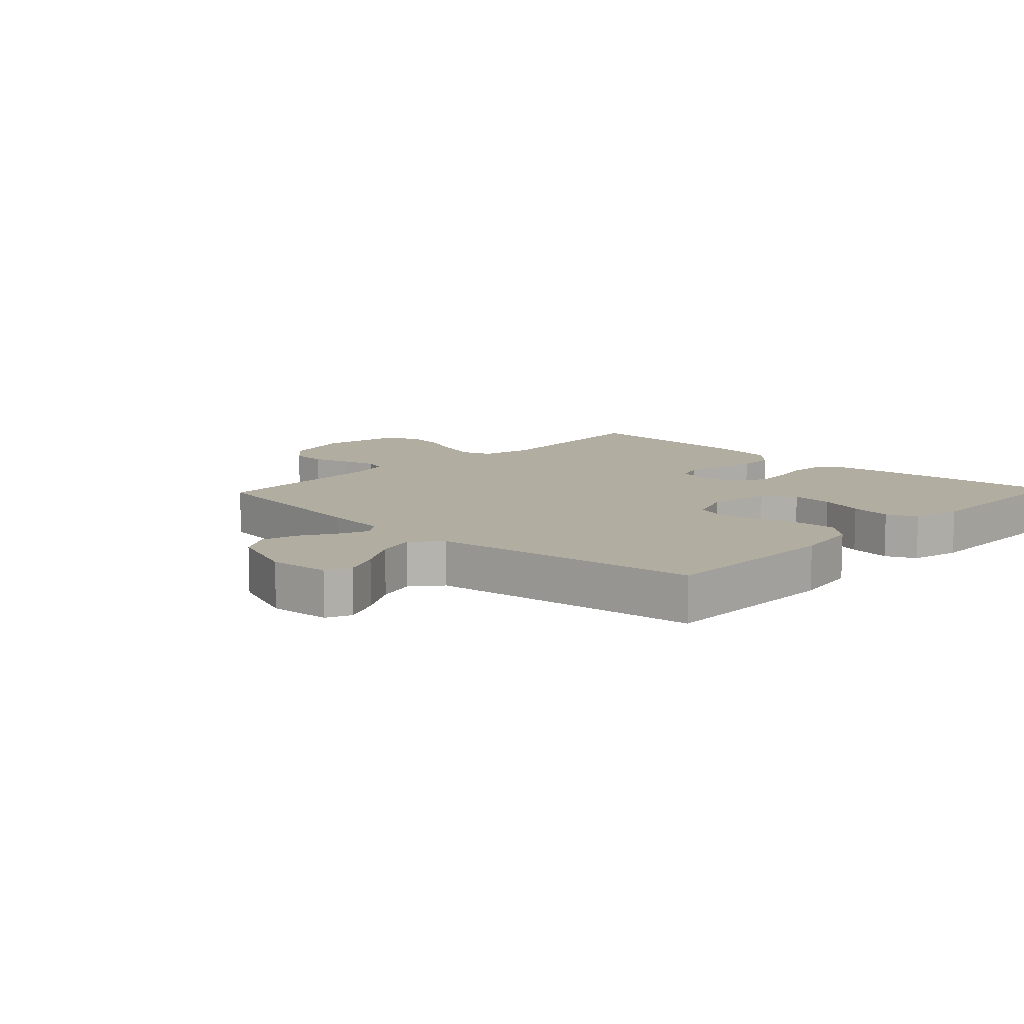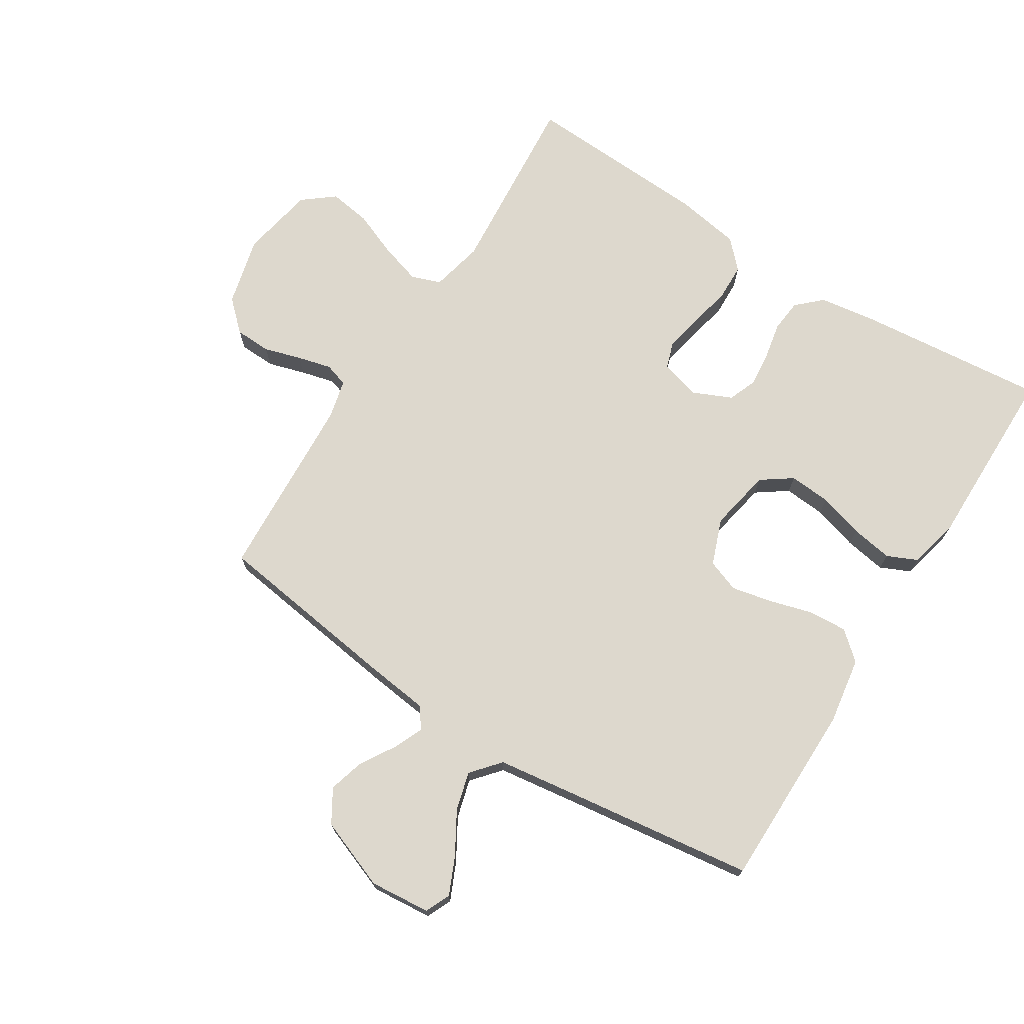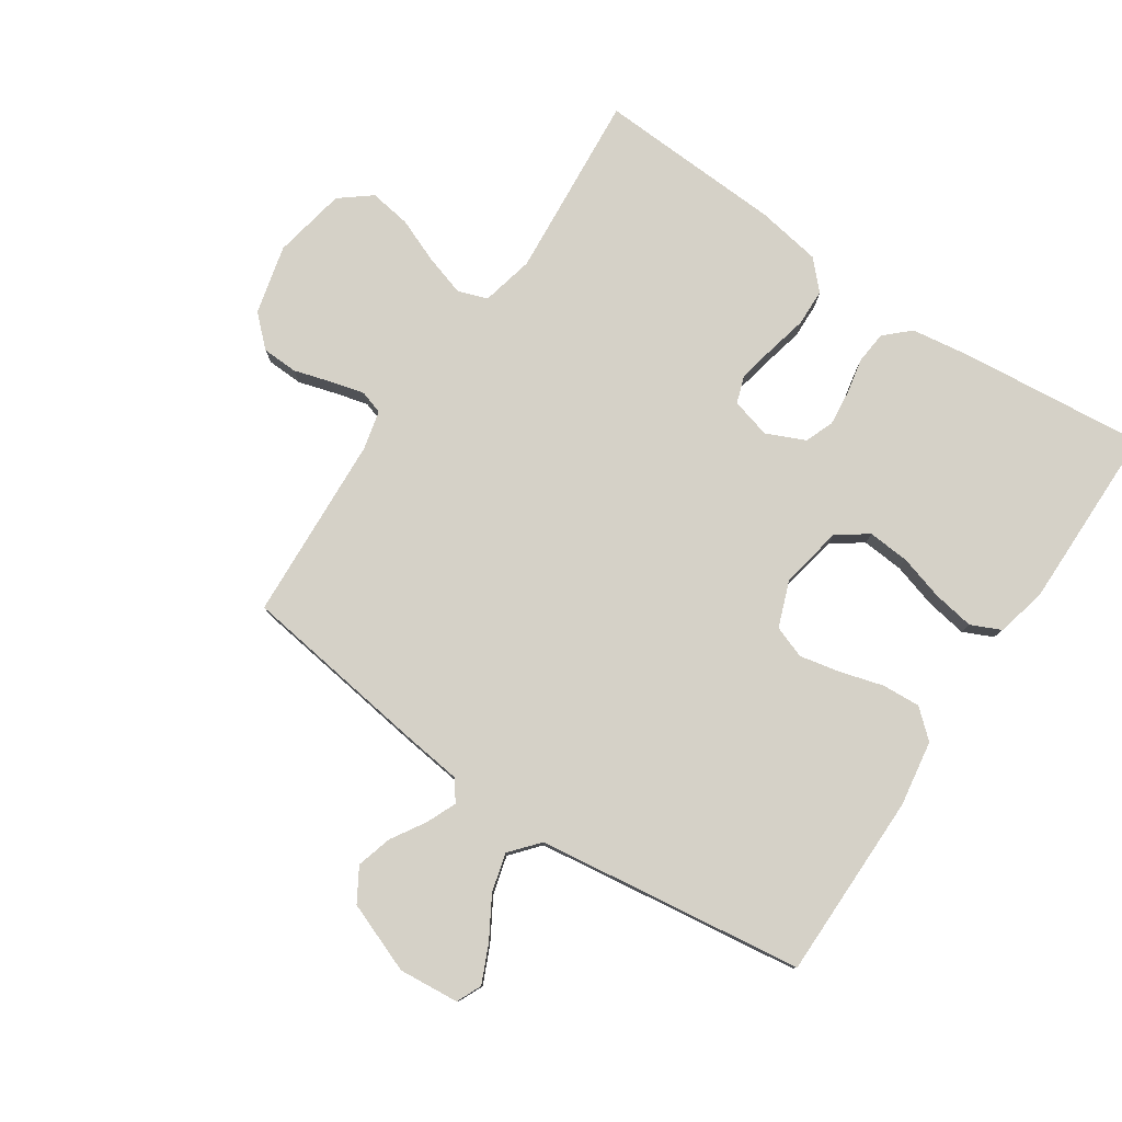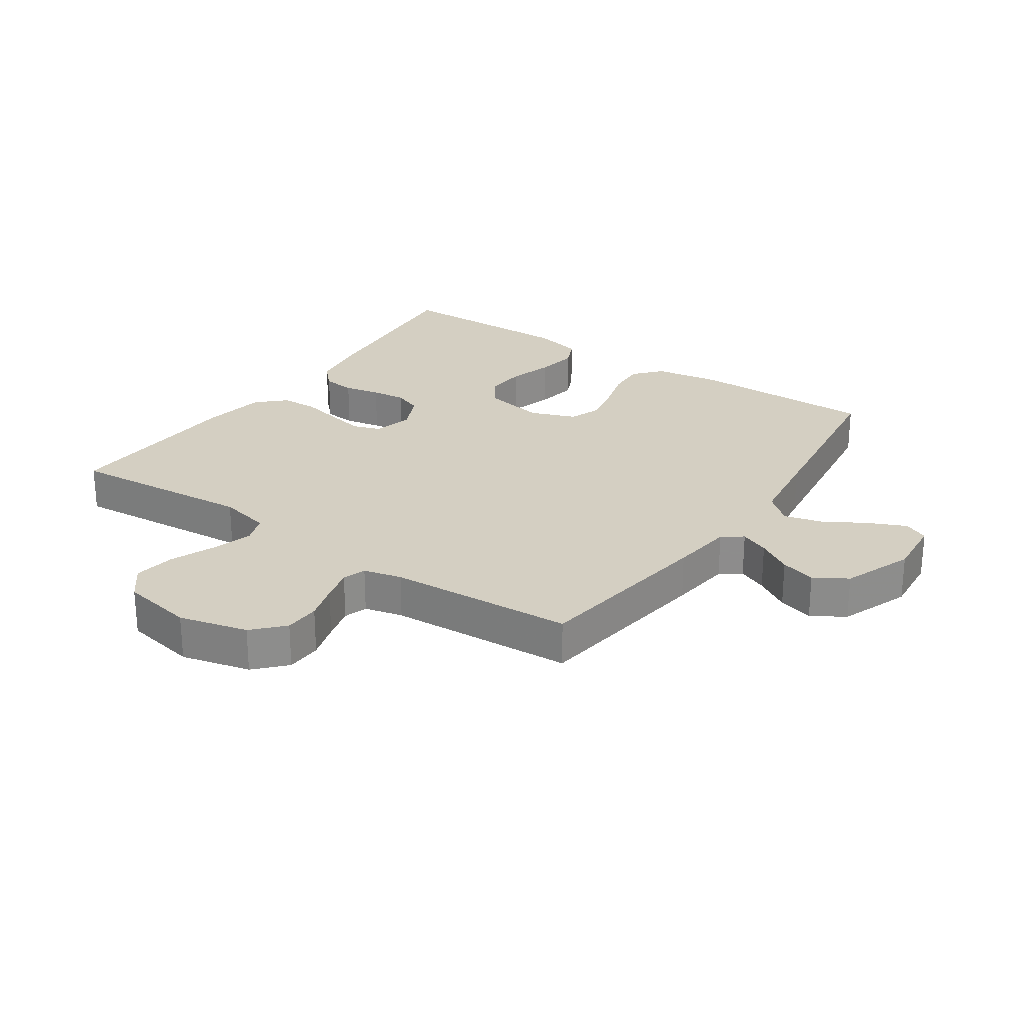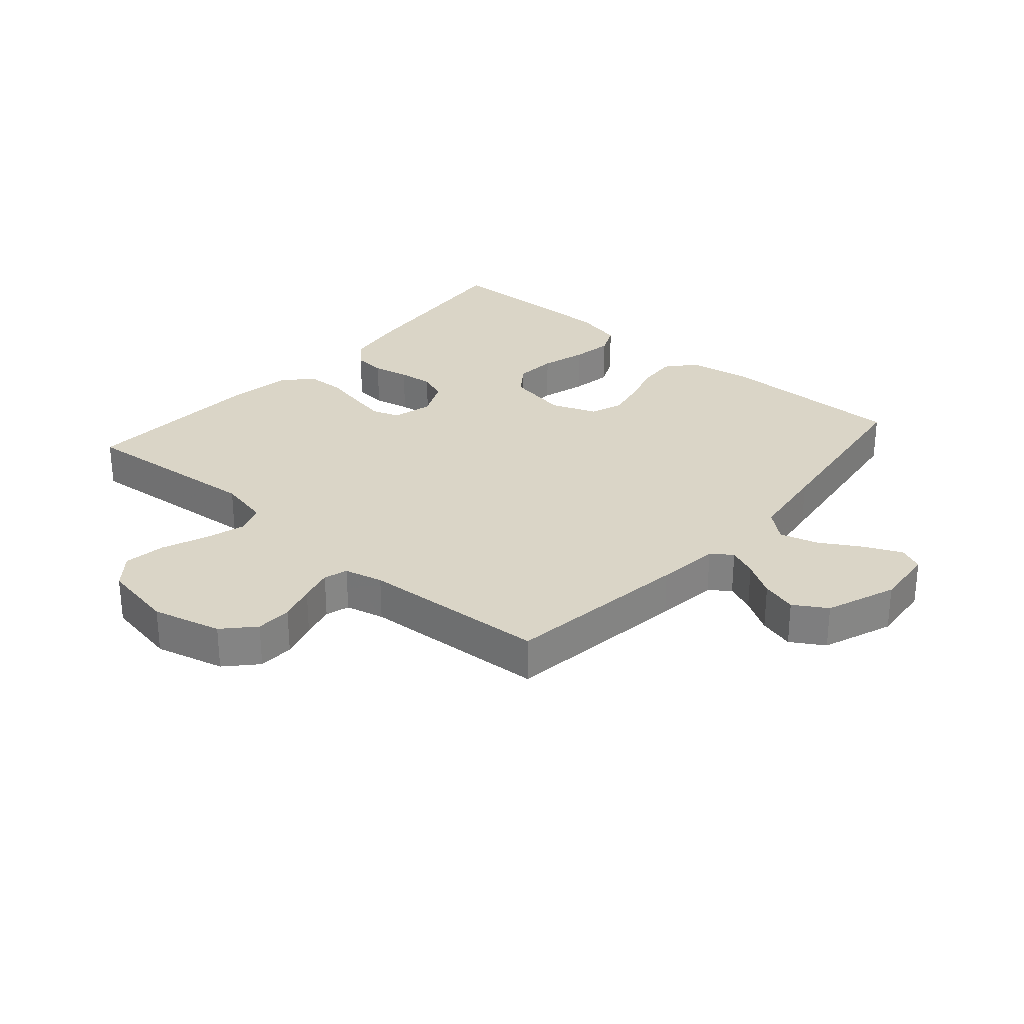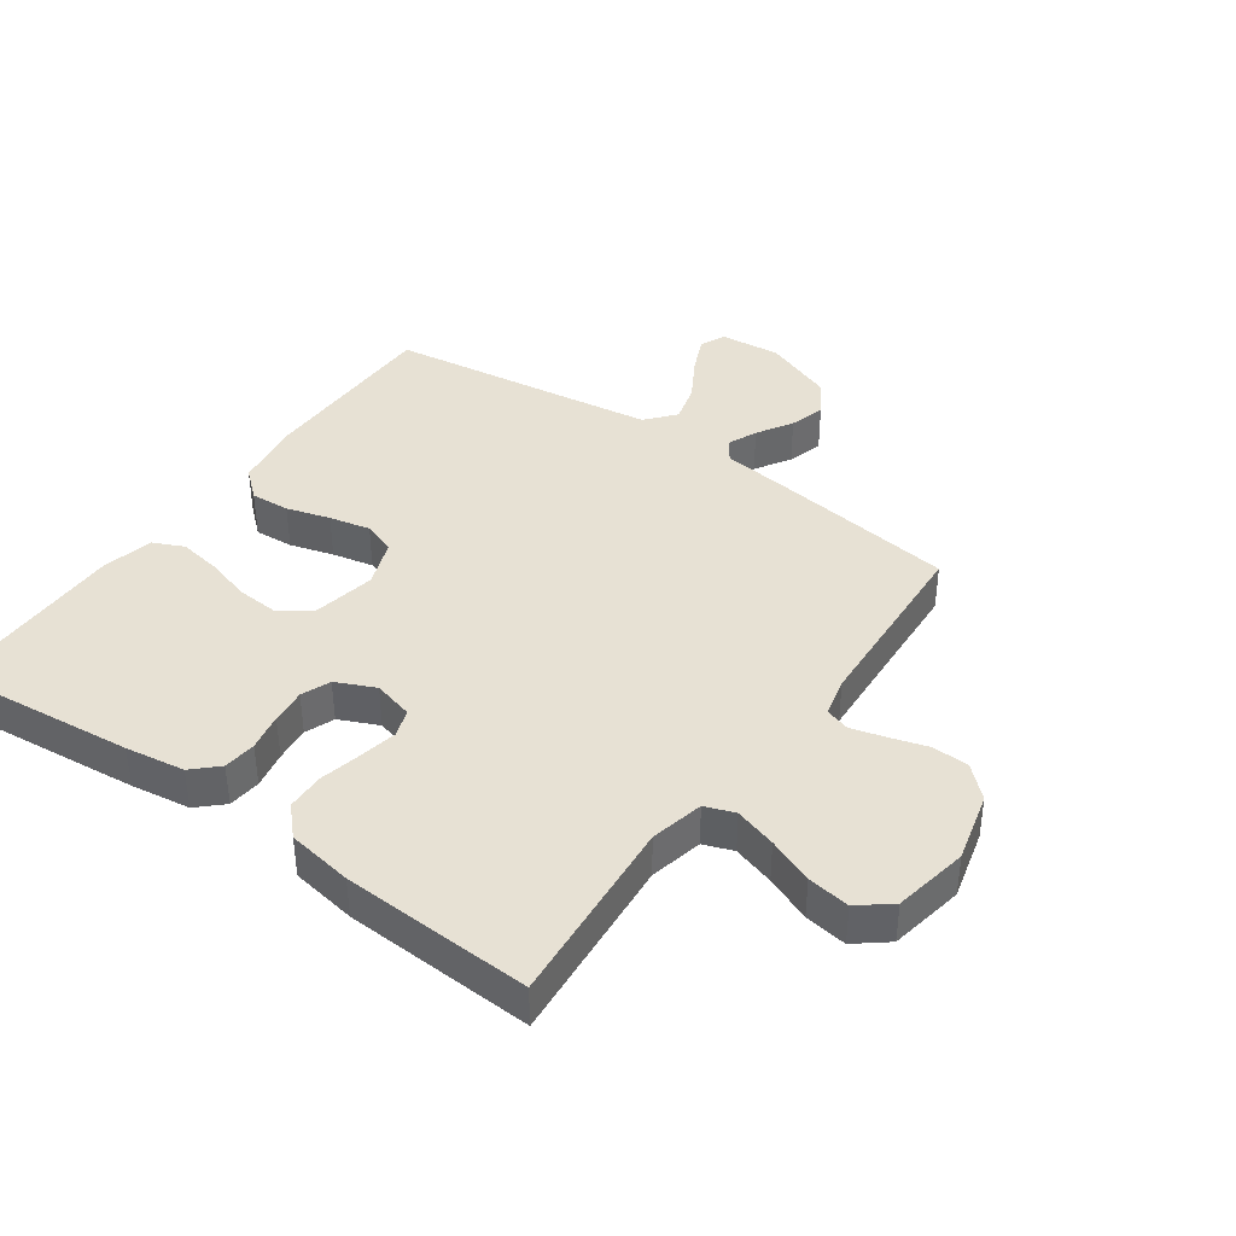
<metadata>
{"format":"obj","ext":"obj","renderer":"f3d","projection":"perspective","resolution":1024,"background":"white","views":[{"elev":10.4,"azim":-136.5,"up":"+Y"},{"elev":72.1,"azim":-147.6,"up":"+Y"},{"elev":79.0,"azim":-146.0,"up":"+Y"},{"elev":25.8,"azim":124.4,"up":"+Y"},{"elev":29.0,"azim":130.9,"up":"+Y"},{"elev":39.6,"azim":35.3,"up":"+Y"}]}
</metadata>
<code>
v 0.5 0.07 -0.5
v 0.2 0.07 -0.541
v 0.099 0.07 -0.553
v 0.075 0.07 -0.586
v 0.095 0.07 -0.633
v 0.129 0.07 -0.689
v 0.145 0.07 -0.746
v 0.113 0.07 -0.799
v 0 0.07 -0.842
v -0.097 0.07 -0.833
v -0.115 0.07 -0.793
v -0.088 0.07 -0.733
v -0.049 0.07 -0.667
v -0.032 0.07 -0.605
v -0.071 0.07 -0.559
v -0.2 0.07 -0.541
v -0.5 0.07 -0.5
v -0.5 0.07 -0.2
v -0.483 0.07 -0.094
v -0.438 0.07 -0.055
v -0.376 0.07 -0.059
v -0.307 0.07 -0.079
v -0.242 0.07 -0.093
v -0.19 0.07 -0.074
v -0.162 0.07 0
v -0.181 0.07 0.1
v -0.23 0.07 0.135
v -0.297 0.07 0.13
v -0.369 0.07 0.109
v -0.436 0.07 0.098
v -0.484 0.07 0.12
v -0.503 0.07 0.2
v -0.5 0.07 0.5
v -0.2 0.07 0.47
v -0.106 0.07 0.456
v -0.067 0.07 0.419
v -0.062 0.07 0.367
v -0.074 0.07 0.308
v -0.08 0.07 0.252
v -0.062 0.07 0.206
v 0 0.07 0.178
v 0.064 0.07 0.195
v 0.079 0.07 0.239
v 0.067 0.07 0.299
v 0.052 0.07 0.365
v 0.054 0.07 0.425
v 0.096 0.07 0.469
v 0.2 0.07 0.486
v 0.5 0.07 0.5
v 0.475 0.07 0.2
v 0.494 0.07 0.116
v 0.541 0.07 0.099
v 0.607 0.07 0.119
v 0.679 0.07 0.148
v 0.746 0.07 0.158
v 0.796 0.07 0.118
v 0.818 0.07 0
v 0.79 0.07 -0.111
v 0.742 0.07 -0.156
v 0.684 0.07 -0.158
v 0.624 0.07 -0.14
v 0.57 0.07 -0.126
v 0.532 0.07 -0.138
v 0.517 0.07 -0.2
v 0.5 0 -0.5
v 0.2 0 -0.541
v 0.099 0 -0.553
v 0.075 0 -0.586
v 0.095 0 -0.633
v 0.129 0 -0.689
v 0.145 0 -0.746
v 0.113 0 -0.799
v 0 0 -0.842
v -0.097 0 -0.833
v -0.115 0 -0.793
v -0.088 0 -0.733
v -0.049 0 -0.667
v -0.032 0 -0.605
v -0.071 0 -0.559
v -0.2 0 -0.541
v -0.5 0 -0.5
v -0.5 0 -0.2
v -0.483 0 -0.094
v -0.438 0 -0.055
v -0.376 0 -0.059
v -0.307 0 -0.079
v -0.242 0 -0.093
v -0.19 0 -0.074
v -0.162 0 0
v -0.181 0 0.1
v -0.23 0 0.135
v -0.297 0 0.13
v -0.369 0 0.109
v -0.436 0 0.098
v -0.484 0 0.12
v -0.503 0 0.2
v -0.5 0 0.5
v -0.2 0 0.47
v -0.106 0 0.456
v -0.067 0 0.419
v -0.062 0 0.367
v -0.074 0 0.308
v -0.08 0 0.252
v -0.062 0 0.206
v 0 0 0.178
v 0.064 0 0.195
v 0.079 0 0.239
v 0.067 0 0.299
v 0.052 0 0.365
v 0.054 0 0.425
v 0.096 0 0.469
v 0.2 0 0.486
v 0.5 0 0.5
v 0.475 0 0.2
v 0.494 0 0.116
v 0.541 0 0.099
v 0.607 0 0.119
v 0.679 0 0.148
v 0.746 0 0.158
v 0.796 0 0.118
v 0.818 0 0
v 0.79 0 -0.111
v 0.742 0 -0.156
v 0.684 0 -0.158
v 0.624 0 -0.14
v 0.57 0 -0.126
v 0.532 0 -0.138
v 0.517 0 -0.2
f 59 60 61
f 58 59 61
f 57 58 61
f 56 57 61
f 55 56 61
f 54 55 61
f 53 54 61
f 52 53 61 62
f 51 52 62 63
f 48 49 50
f 47 48 50
f 46 47 50
f 45 46 50
f 44 45 50
f 51 63 64
f 50 51 64
f 44 50 64
f 43 44 64
f 36 37 38
f 35 36 38
f 34 35 38
f 33 34 38
f 32 33 38
f 31 32 38
f 30 31 38
f 29 30 38
f 28 29 38
f 27 28 38 39
f 26 27 39 40
f 20 21 22
f 19 20 22
f 18 19 22
f 17 18 22
f 16 17 22
f 15 16 22 23
f 14 15 23 24
f 11 12 13
f 10 11 13
f 9 10 13
f 8 9 13
f 7 8 13
f 6 7 13
f 5 6 13
f 4 5 13 14
f 14 24 25
f 4 14 25
f 3 4 25
f 1 2 3
f 64 1 3
f 43 64 3
f 42 43 3
f 3 25 26
f 42 3 26
f 41 42 26
f 26 40 41
f 125 124 123
f 125 123 122
f 125 122 121
f 125 121 120
f 125 120 119
f 125 119 118
f 125 118 117
f 126 125 117 116
f 127 126 116 115
f 114 113 112
f 114 112 111
f 114 111 110
f 114 110 109
f 114 109 108
f 128 127 115
f 128 115 114
f 128 114 108
f 128 108 107
f 102 101 100
f 102 100 99
f 102 99 98
f 102 98 97
f 102 97 96
f 102 96 95
f 102 95 94
f 102 94 93
f 102 93 92
f 103 102 92 91
f 104 103 91 90
f 86 85 84
f 86 84 83
f 86 83 82
f 86 82 81
f 86 81 80
f 87 86 80 79
f 88 87 79 78
f 77 76 75
f 77 75 74
f 77 74 73
f 77 73 72
f 77 72 71
f 77 71 70
f 77 70 69
f 78 77 69 68
f 89 88 78
f 89 78 68
f 89 68 67
f 67 66 65
f 67 65 128
f 67 128 107
f 67 107 106
f 90 89 67
f 90 67 106
f 90 106 105
f 105 104 90
f 1 65 66 2
f 2 66 67 3
f 3 67 68 4
f 4 68 69 5
f 5 69 70 6
f 6 70 71 7
f 7 71 72 8
f 8 72 73 9
f 9 73 74 10
f 10 74 75 11
f 11 75 76 12
f 12 76 77 13
f 13 77 78 14
f 14 78 79 15
f 15 79 80 16
f 16 80 81 17
f 17 81 82 18
f 18 82 83 19
f 19 83 84 20
f 20 84 85 21
f 21 85 86 22
f 22 86 87 23
f 23 87 88 24
f 24 88 89 25
f 25 89 90 26
f 26 90 91 27
f 27 91 92 28
f 28 92 93 29
f 29 93 94 30
f 30 94 95 31
f 31 95 96 32
f 32 96 97 33
f 33 97 98 34
f 34 98 99 35
f 35 99 100 36
f 36 100 101 37
f 37 101 102 38
f 38 102 103 39
f 39 103 104 40
f 40 104 105 41
f 41 105 106 42
f 42 106 107 43
f 43 107 108 44
f 44 108 109 45
f 45 109 110 46
f 46 110 111 47
f 47 111 112 48
f 48 112 113 49
f 49 113 114 50
f 50 114 115 51
f 51 115 116 52
f 52 116 117 53
f 53 117 118 54
f 54 118 119 55
f 55 119 120 56
f 56 120 121 57
f 57 121 122 58
f 58 122 123 59
f 59 123 124 60
f 60 124 125 61
f 61 125 126 62
f 62 126 127 63
f 63 127 128 64
f 64 128 65 1

</code>
